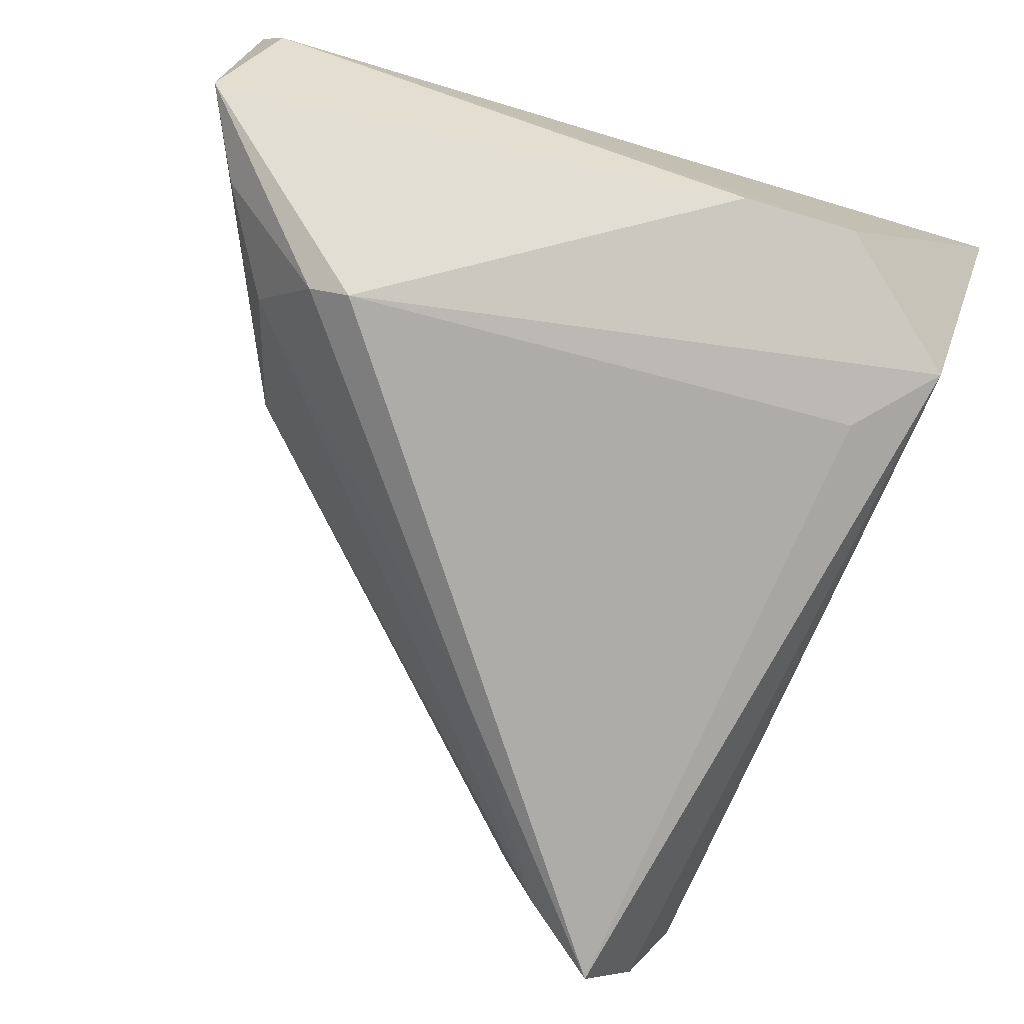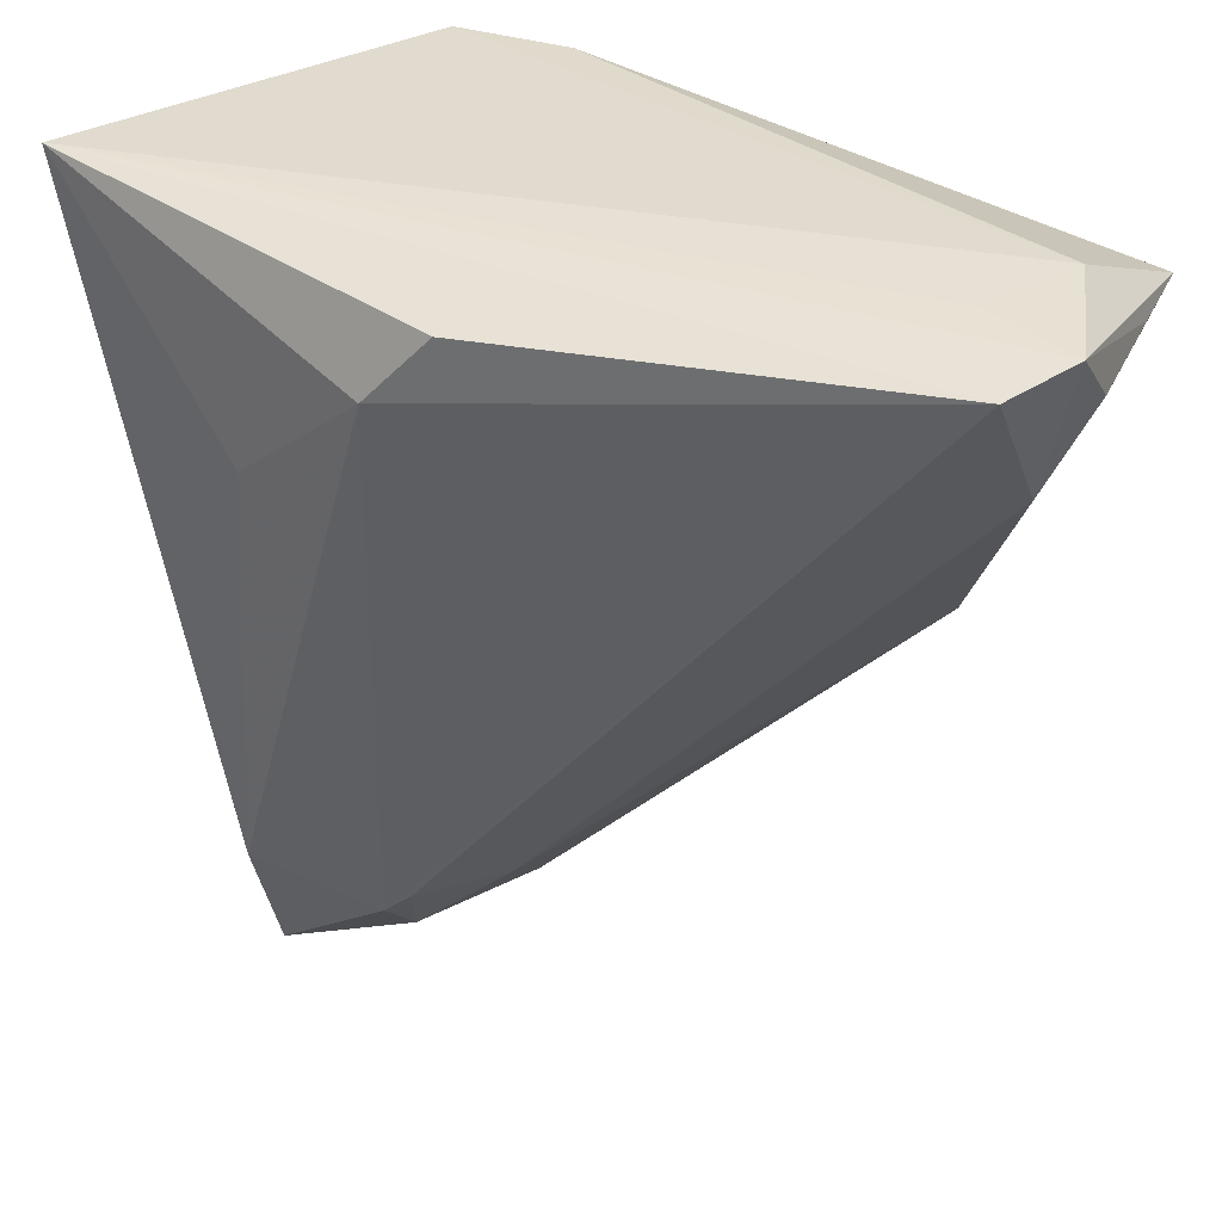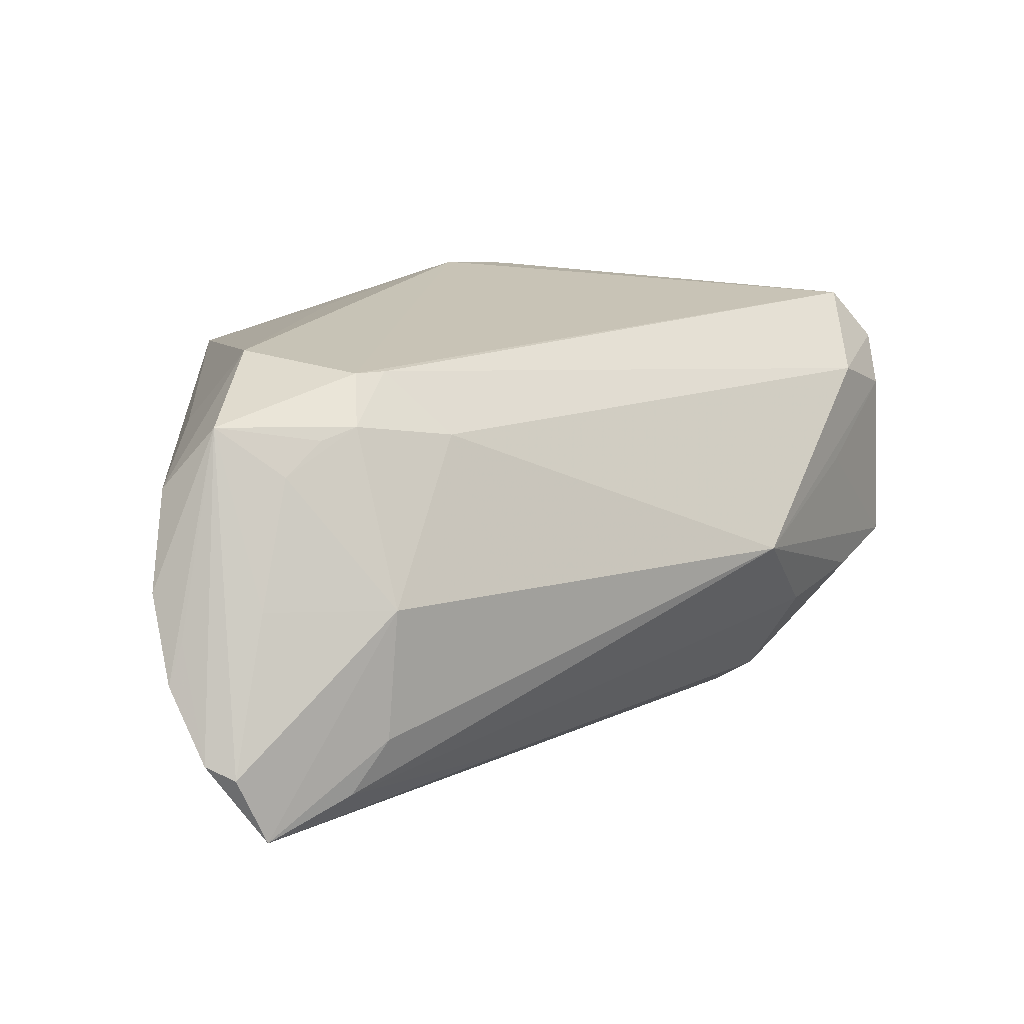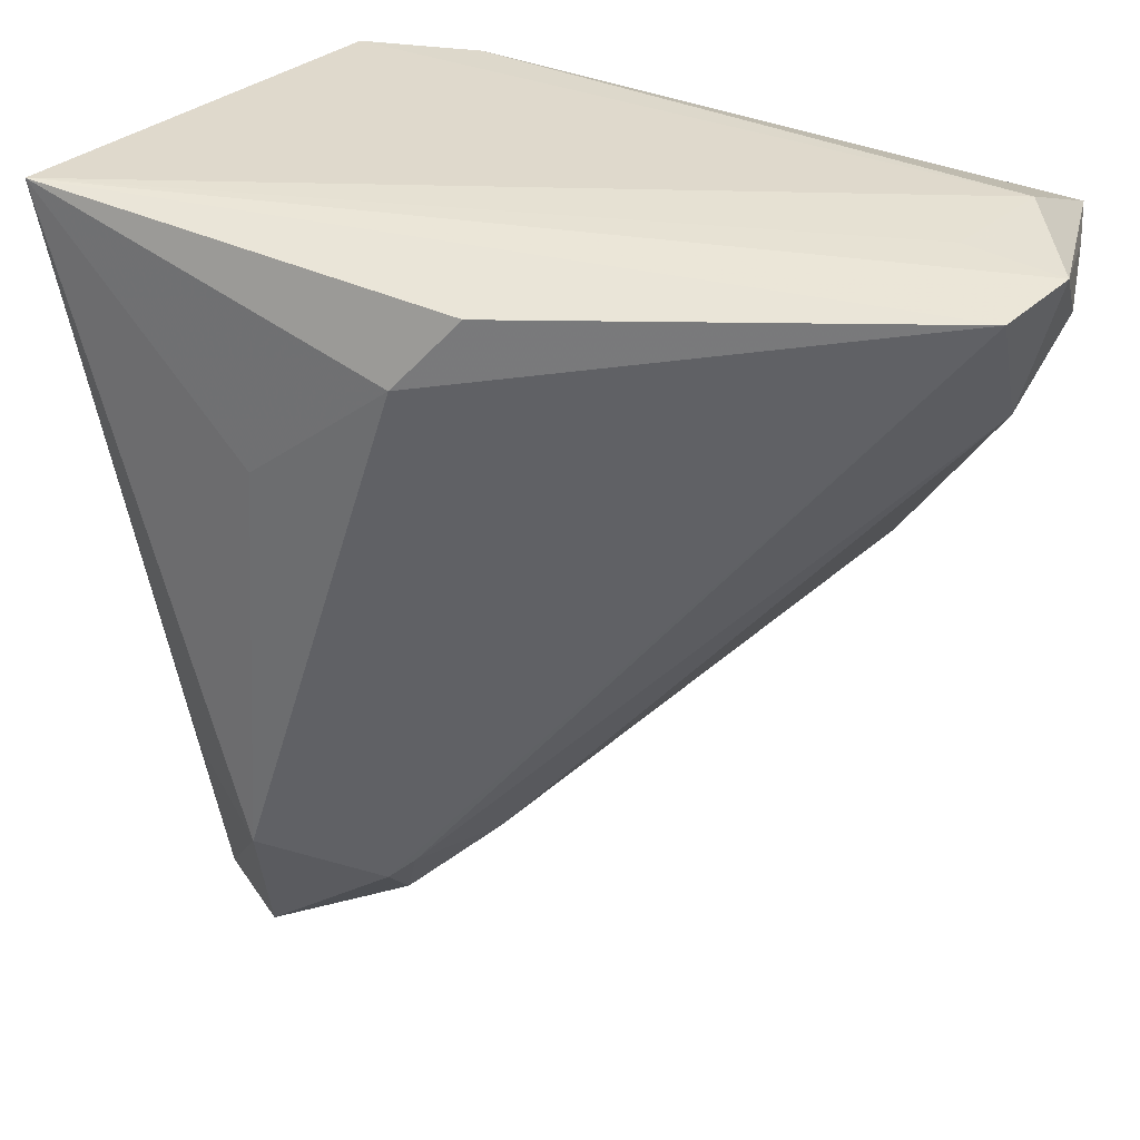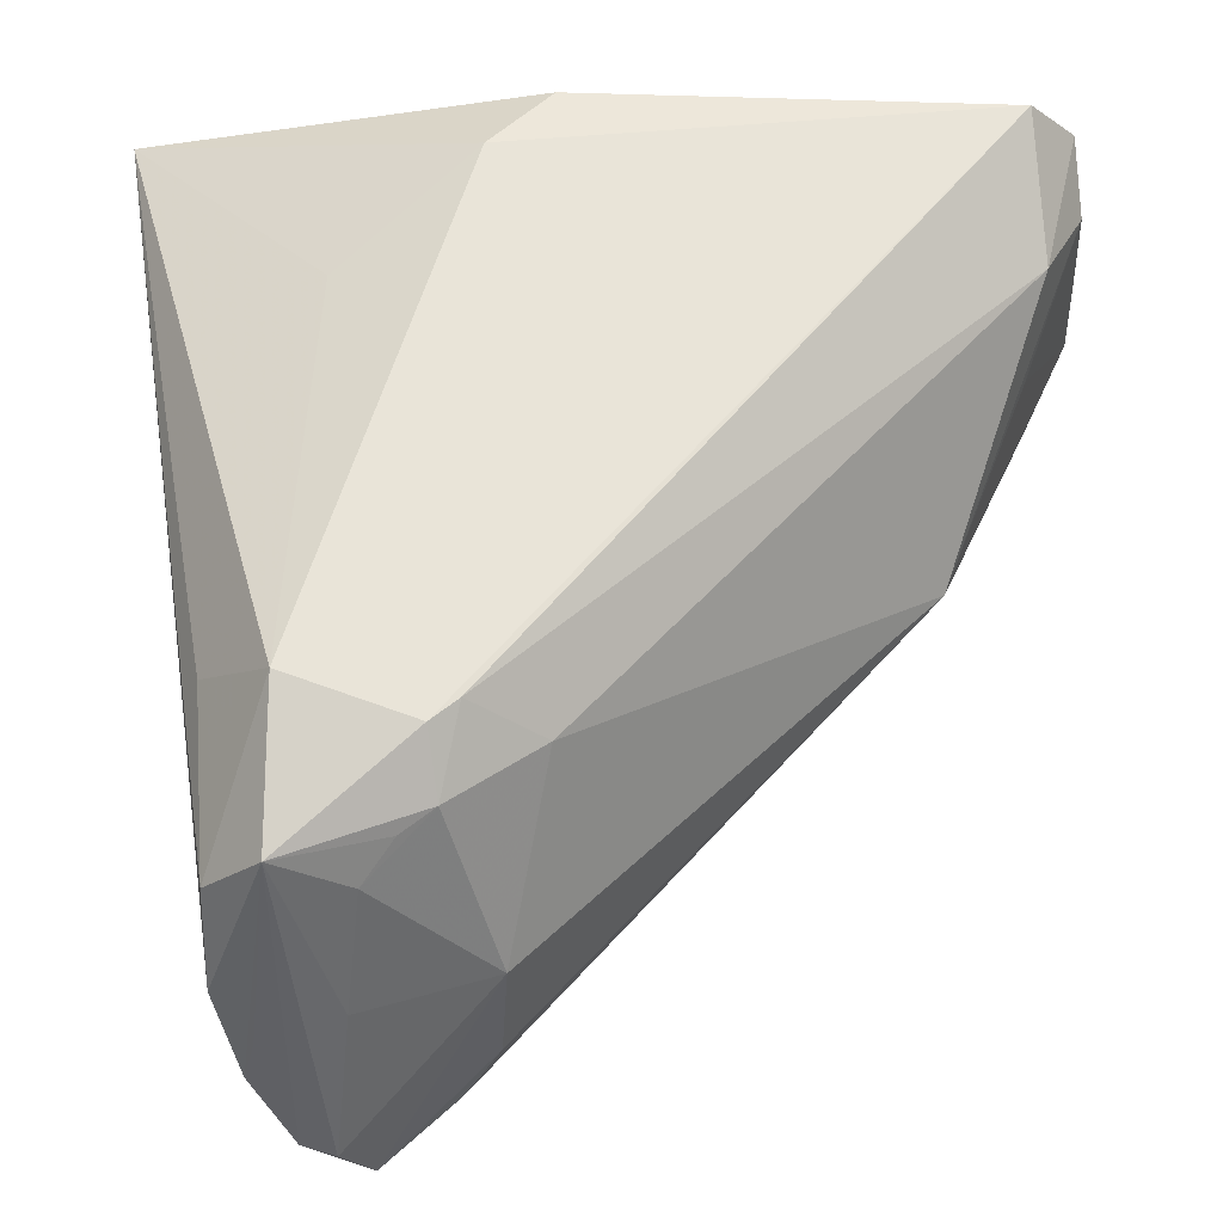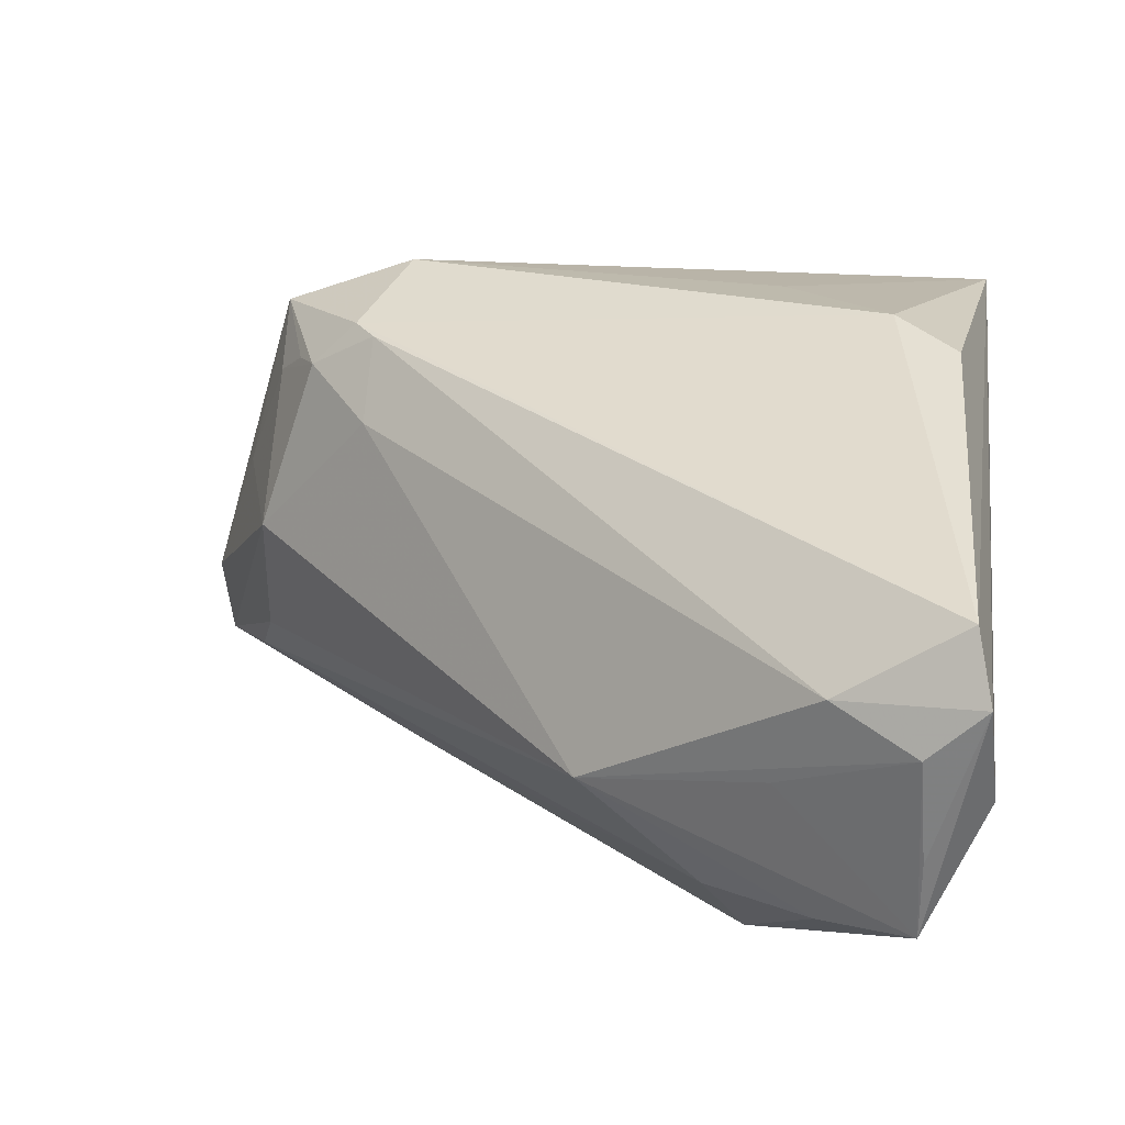
<metadata>
{"format":"obj","ext":"obj","renderer":"f3d","projection":"perspective","resolution":1024,"background":"white","views":[{"elev":-76.7,"azim":163.1,"up":"+Z"},{"elev":33.9,"azim":21.6,"up":"+Y"},{"elev":11.7,"azim":4.8,"up":"+Z"},{"elev":32.9,"azim":9.4,"up":"+Y"},{"elev":-34.8,"azim":0.9,"up":"+Y"},{"elev":32.7,"azim":97.0,"up":"+Z"}]}
</metadata>
<code>
v 0.03598 0.04518 0.01232
v -0.03044 0.02594 -0.02701
v 0.02978 0.02284 -0.02437
v -0.03463 -0.03444 0.009093
v -0.009195 -0.03612 -0.003434
v -0.01771 -0.03242 0.01413
v 0.02545 0.02375 -0.02701
v 0.04689 0.03977 -0.009566
v 0.0454 0.04453 0.01648
v -0.03264 -0.04253 -0.01057
v 0.04622 0.03866 0.0109
v -0.01247 0.04561 -0.02213
v -0.0282 -0.02083 0.02222
v 0.0002848 -0.01646 -0.02541
v -0.0381 0.03391 -0.02613
v 0.04185 0.02968 0.01394
v -0.0284 -0.04548 -0.01831
v -0.02289 -0.04039 -0.002893
v 0.03186 0.005029 -0.005041
v -0.02569 0.02215 0.02256
v -0.004809 -0.02272 0.01335
v 0.04671 0.03967 -0.0006615
v -0.01025 -0.03635 -0.01777
v -0.02106 -0.03552 0.01065
v -0.025 -0.04601 -0.01964
v -0.02854 -0.03591 0.016
v -0.03502 -0.03877 -0.001375
v -0.02215 -0.04412 -0.02701
v -0.03135 -0.04149 -0.005935
v -0.01222 -0.02269 0.02031
v -0.004827 0.04145 0.02629
v -0.01406 -0.0383 -0.02341
v -0.0142 -0.03027 0.01533
v 0.04195 0.02992 -0.01235
v -0.01137 0.03434 0.02701
v 0.04207 0.04601 0.003767
v 0.03534 0.01846 -0.01449
v -0.04689 0.04601 0.01451
v 0.04045 0.04282 0.02248
v 0.0404 0.02491 0.002737
v -0.01504 -0.02514 0.02039
v -0.03576 -0.01623 0.0135
v -0.02486 0.0457 -0.02248
f 38 43 15
f 1 38 9
f 27 15 10
f 38 15 27
f 2 15 7
f 28 2 7
f 15 2 28
f 12 8 7
f 12 15 43
f 7 15 12
f 36 1 9
f 9 8 36
f 8 12 36
f 38 1 36
f 36 43 38
f 36 12 43
f 42 13 38
f 38 35 31
f 38 13 20
f 20 35 38
f 13 35 20
f 13 42 4
f 38 27 4
f 4 42 38
f 41 35 13
f 22 8 9
f 9 11 22
f 22 11 8
f 19 8 40
f 40 11 19
f 8 11 40
f 19 11 16
f 16 11 9
f 34 8 19
f 19 37 34
f 3 34 37
f 7 8 3
f 8 34 3
f 9 38 39
f 38 31 39
f 39 31 35
f 39 16 9
f 30 16 39
f 35 41 39
f 39 41 30
f 28 25 17
f 10 15 17
f 15 28 17
f 17 29 10
f 13 4 26
f 26 41 13
f 26 25 18
f 26 4 27
f 29 17 26
f 26 17 25
f 26 27 10
f 10 29 26
f 5 23 19
f 18 25 5
f 5 25 28
f 28 23 5
f 19 16 21
f 21 16 30
f 21 5 19
f 14 3 37
f 14 28 7
f 7 3 14
f 19 23 32
f 32 23 28
f 32 37 19
f 28 14 32
f 32 14 37
f 41 26 33
f 5 21 33
f 30 41 33
f 33 21 30
f 5 33 24
f 24 26 18
f 18 5 24
f 6 33 26
f 26 24 6
f 6 24 33

</code>
